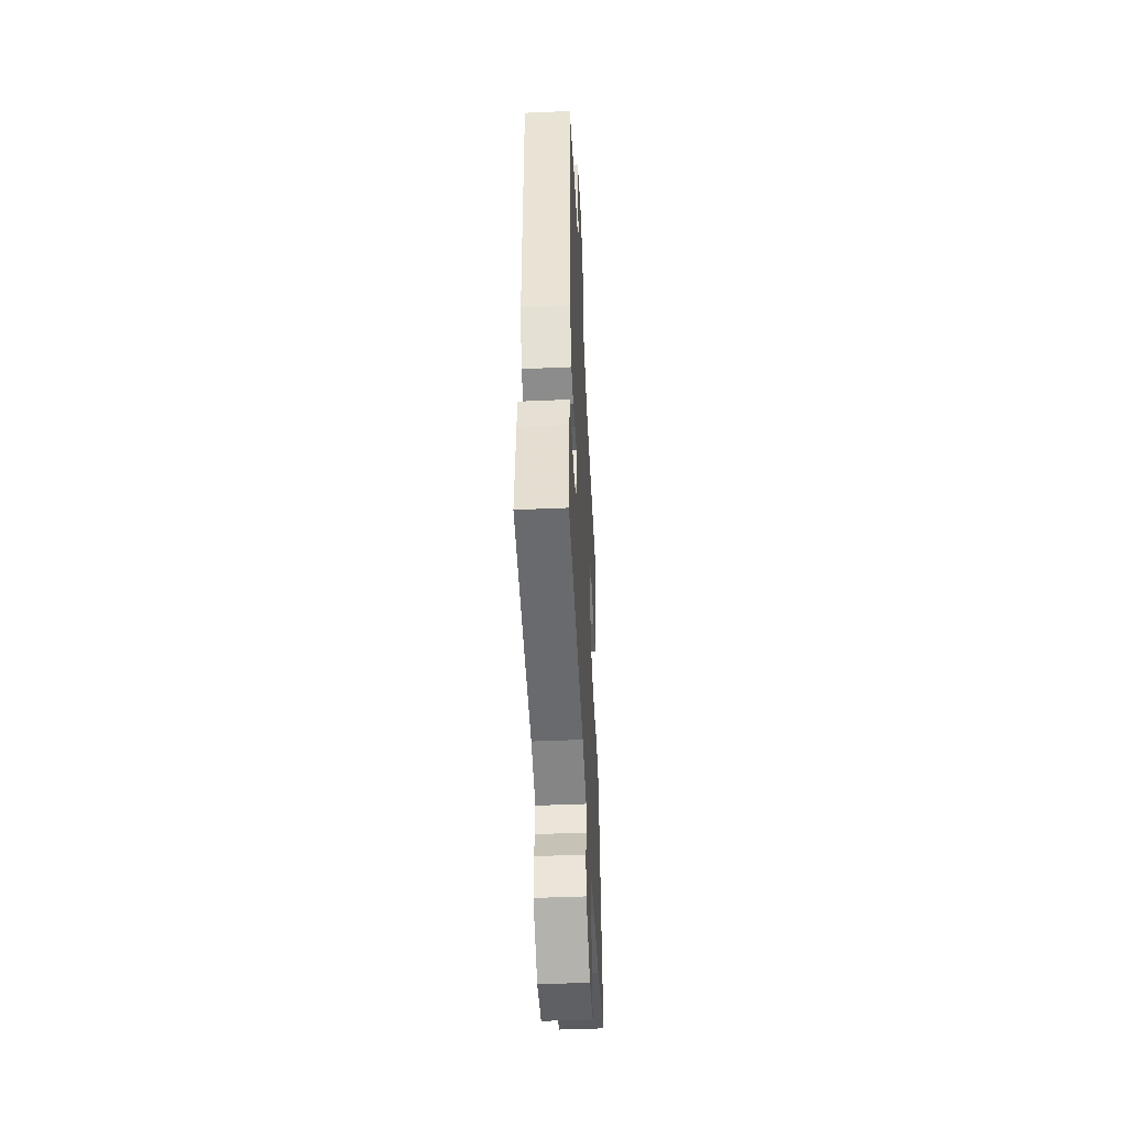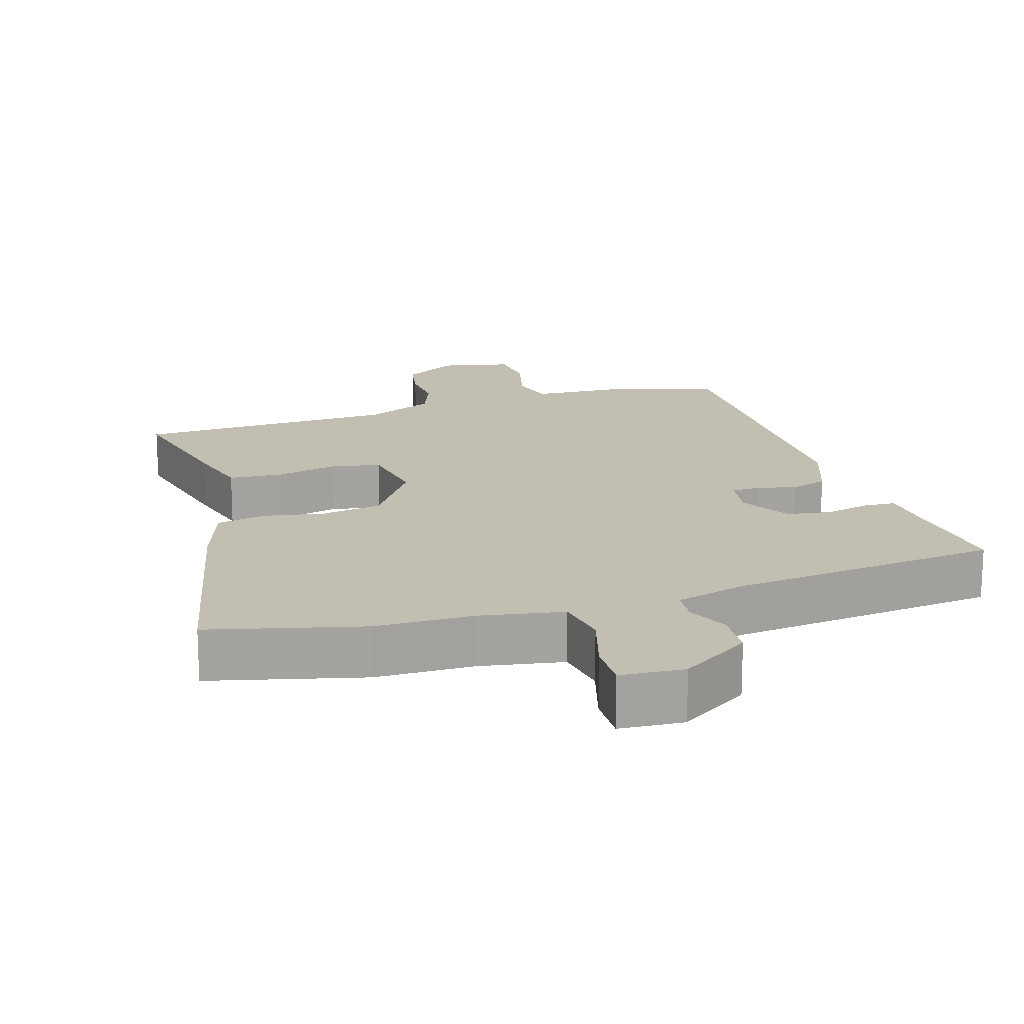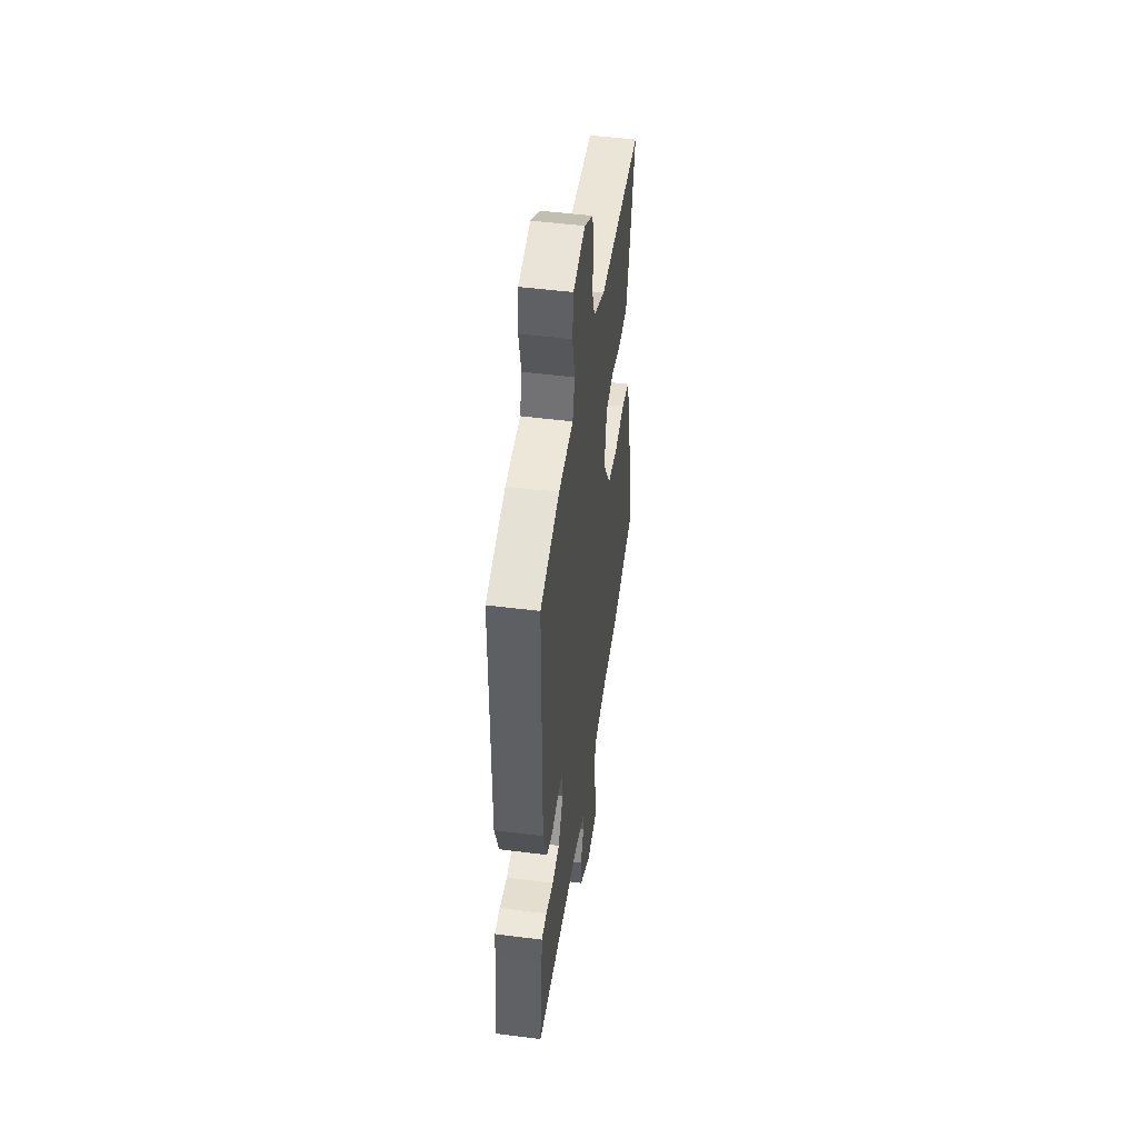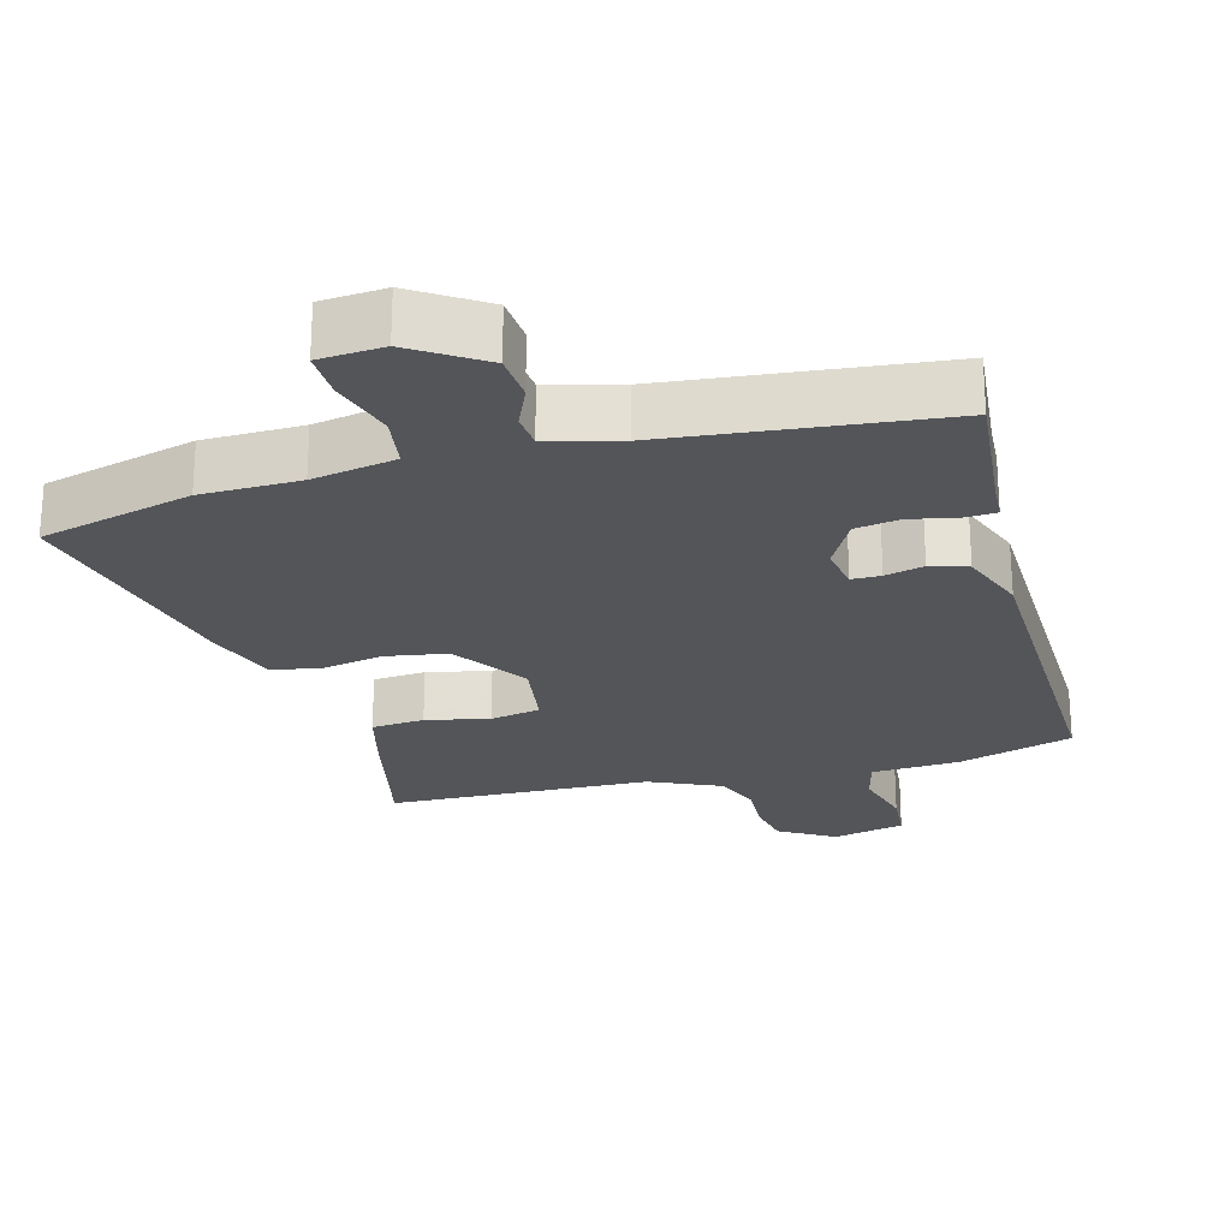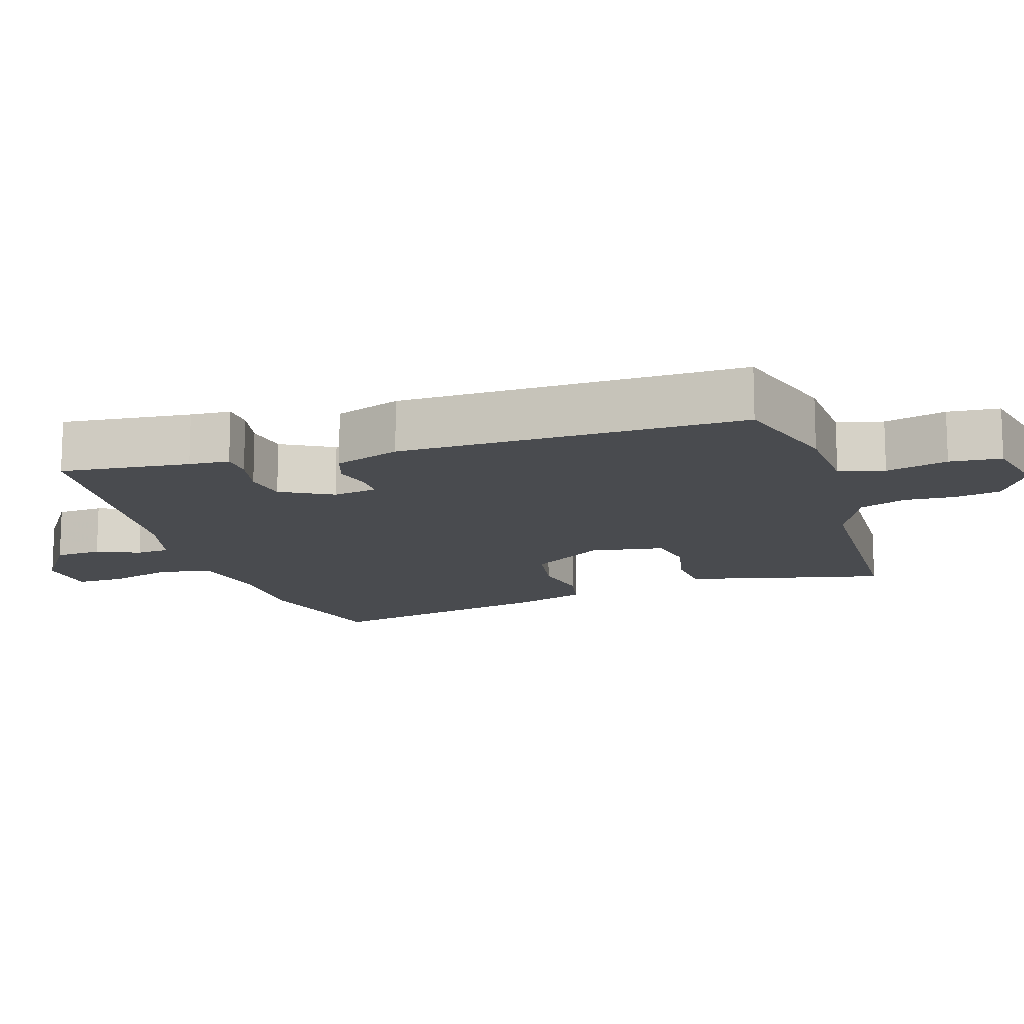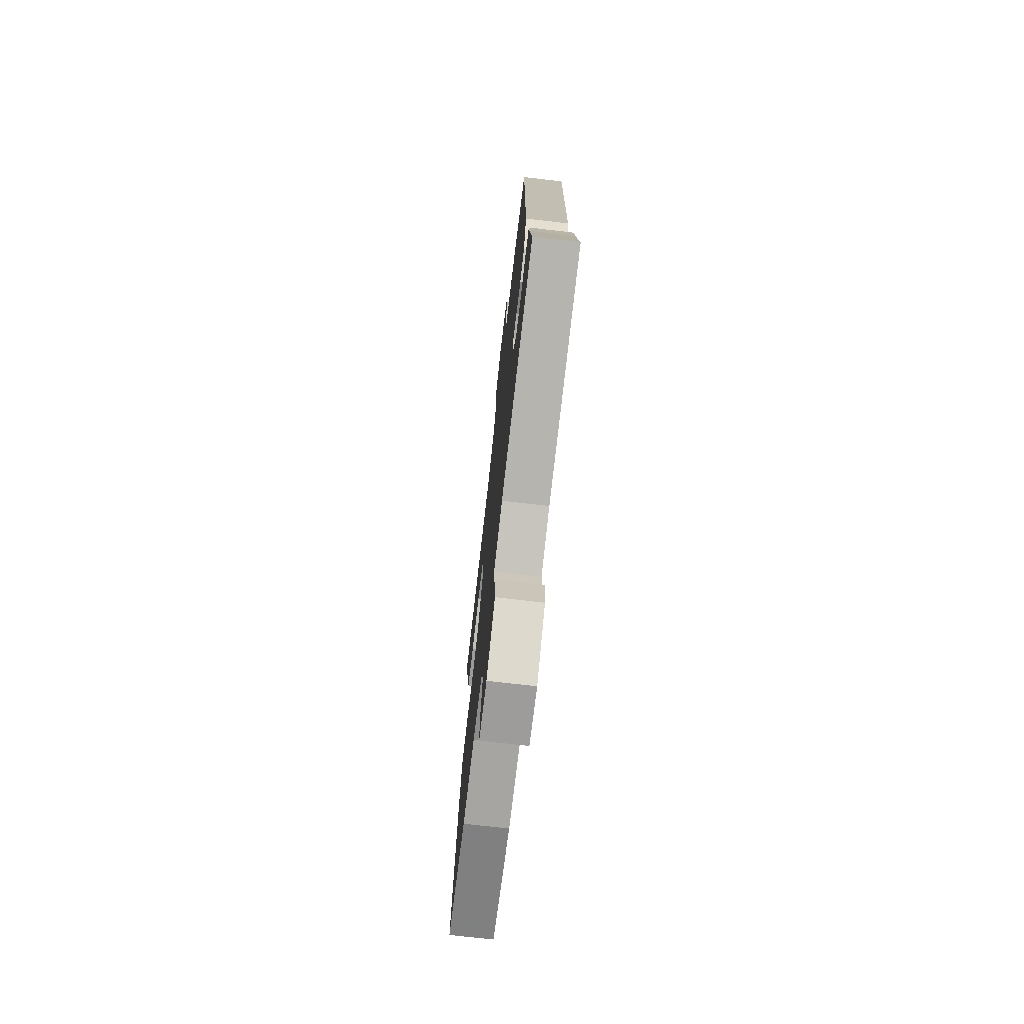
<metadata>
{"format":"obj","ext":"obj","renderer":"f3d","projection":"perspective","resolution":1024,"background":"white","views":[{"elev":-45.2,"azim":-87.1,"up":"+Z"},{"elev":17.3,"azim":164.0,"up":"+Y"},{"elev":49.1,"azim":-81.9,"up":"+Z"},{"elev":-24.2,"azim":-163.1,"up":"+Y"},{"elev":-13.8,"azim":-71.1,"up":"+Y"},{"elev":-72.8,"azim":-96.6,"up":"+Z"}]}
</metadata>
<code>
v -0.53 0.07 -0.46
v -0.507 0.07 -0.277
v -0.502 0.07 -0.22
v -0.457 0.07 -0.219
v -0.392 0.07 -0.235
v -0.329 0.07 -0.227
v -0.287 0.07 -0.155
v -0.296 0.07 -0.092
v -0.337 0.07 -0.09
v -0.392 0.07 -0.102
v -0.444 0.07 -0.084
v -0.477 0.07 0.011
v -0.473 0.07 0.499
v -0.309 0.07 0.543
v -0.184 0.07 0.546
v -0.166 0.07 0.61
v -0.187 0.07 0.698
v -0.179 0.07 0.771
v -0.076 0.07 0.791
v 0.001 0.07 0.742
v 0.012 0.07 0.676
v 0.006 0.07 0.604
v 0.03 0.07 0.538
v 0.129 0.07 0.49
v 0.501 0.07 0.467
v 0.453 0.07 0.278
v 0.426 0.07 0.185
v 0.351 0.07 0.181
v 0.262 0.07 0.203
v 0.191 0.07 0.192
v 0.172 0.07 0.087
v 0.24 0.07 -0.02
v 0.327 0.07 -0.037
v 0.414 0.07 -0.023
v 0.483 0.07 -0.039
v 0.516 0.07 -0.143
v 0.584 0.07 -0.481
v 0.367 0.07 -0.53
v 0.228 0.07 -0.528
v 0.109 0.07 -0.546
v 0.095 0.07 -0.622
v 0.12 0.07 -0.714
v 0.12 0.07 -0.782
v 0.029 0.07 -0.786
v -0.069 0.07 -0.718
v -0.072 0.07 -0.651
v -0.044 0.07 -0.591
v -0.047 0.07 -0.543
v -0.147 0.07 -0.513
v -0.53 0 -0.46
v -0.507 0 -0.277
v -0.502 0 -0.22
v -0.457 0 -0.219
v -0.392 0 -0.235
v -0.329 0 -0.227
v -0.287 0 -0.155
v -0.296 0 -0.092
v -0.337 0 -0.09
v -0.392 0 -0.102
v -0.444 0 -0.084
v -0.477 0 0.011
v -0.473 0 0.499
v -0.309 0 0.543
v -0.184 0 0.546
v -0.166 0 0.61
v -0.187 0 0.698
v -0.179 0 0.771
v -0.076 0 0.791
v 0.001 0 0.742
v 0.012 0 0.676
v 0.006 0 0.604
v 0.03 0 0.538
v 0.129 0 0.49
v 0.501 0 0.467
v 0.453 0 0.278
v 0.426 0 0.185
v 0.351 0 0.181
v 0.262 0 0.203
v 0.191 0 0.192
v 0.172 0 0.087
v 0.24 0 -0.02
v 0.327 0 -0.037
v 0.414 0 -0.023
v 0.483 0 -0.039
v 0.516 0 -0.143
v 0.584 0 -0.481
v 0.367 0 -0.53
v 0.228 0 -0.528
v 0.109 0 -0.546
v 0.095 0 -0.622
v 0.12 0 -0.714
v 0.12 0 -0.782
v 0.029 0 -0.786
v -0.069 0 -0.718
v -0.072 0 -0.651
v -0.044 0 -0.591
v -0.047 0 -0.543
v -0.147 0 -0.513
f 44 45 46 47
f 44 47 48
f 41 42 43 44
f 40 41 44 48
f 39 40 48 49
f 33 34 35 36
f 32 33 36 37
f 26 27 28 29
f 24 25 26 29
f 23 24 29 30
f 19 20 21 22
f 19 22 23
f 16 17 18 19
f 15 16 19 23
f 9 10 11 12
f 8 9 12 13
f 2 3 4 5
f 2 5 6
f 1 2 6
f 49 1 6
f 39 49 6 7
f 32 37 38 39
f 31 32 39 7
f 30 31 7 8
f 14 15 23 30
f 8 13 14 30
f 96 95 94 93
f 97 96 93
f 93 92 91 90
f 97 93 90 89
f 98 97 89 88
f 85 84 83 82
f 86 85 82 81
f 78 77 76 75
f 78 75 74 73
f 79 78 73 72
f 71 70 69 68
f 72 71 68
f 68 67 66 65
f 72 68 65 64
f 61 60 59 58
f 62 61 58 57
f 54 53 52 51
f 55 54 51
f 55 51 50
f 55 50 98
f 56 55 98 88
f 88 87 86 81
f 56 88 81 80
f 57 56 80 79
f 79 72 64 63
f 79 63 62 57
f 1 50 51 2
f 2 51 52 3
f 3 52 53 4
f 4 53 54 5
f 5 54 55 6
f 6 55 56 7
f 7 56 57 8
f 8 57 58 9
f 9 58 59 10
f 10 59 60 11
f 11 60 61 12
f 12 61 62 13
f 13 62 63 14
f 14 63 64 15
f 15 64 65 16
f 16 65 66 17
f 17 66 67 18
f 18 67 68 19
f 19 68 69 20
f 20 69 70 21
f 21 70 71 22
f 22 71 72 23
f 23 72 73 24
f 24 73 74 25
f 25 74 75 26
f 26 75 76 27
f 27 76 77 28
f 28 77 78 29
f 29 78 79 30
f 30 79 80 31
f 31 80 81 32
f 32 81 82 33
f 33 82 83 34
f 34 83 84 35
f 35 84 85 36
f 36 85 86 37
f 37 86 87 38
f 38 87 88 39
f 39 88 89 40
f 40 89 90 41
f 41 90 91 42
f 42 91 92 43
f 43 92 93 44
f 44 93 94 45
f 45 94 95 46
f 46 95 96 47
f 47 96 97 48
f 48 97 98 49
f 49 98 50 1

</code>
